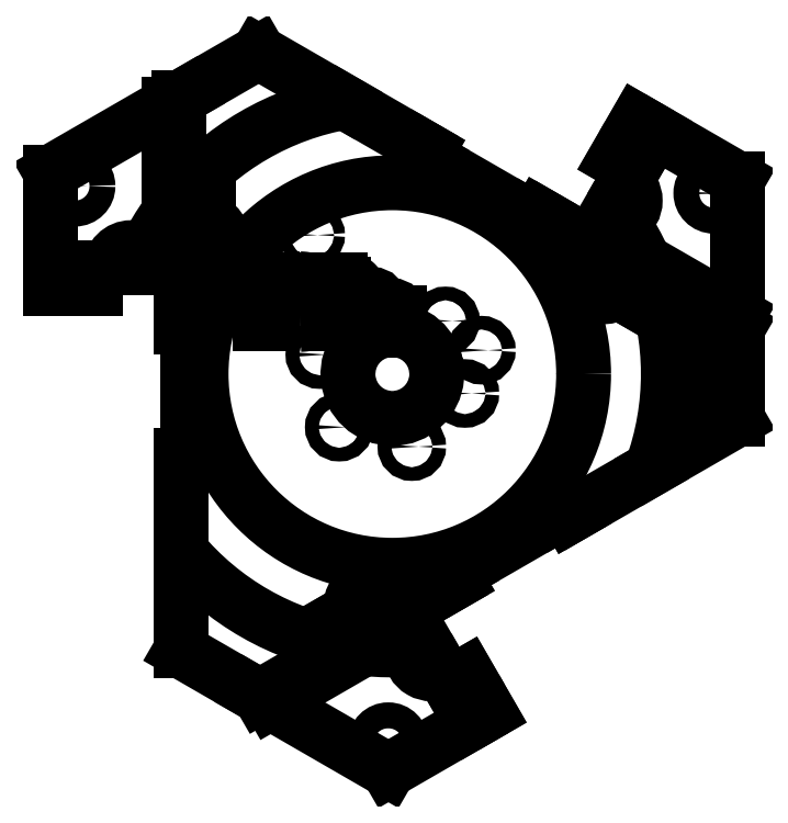
<metadata>
{"format":"dxf","ext":"dxf","renderer":"ezdxf+matplotlib","layout":"modelspace","background":"white","min_lineweight":24,"dpi":150}
</metadata>
<code>
0
SECTION
2
ENTITIES
0
CIRCLE
8
0
10
46
20
0
30
0
40
1.5
0
CIRCLE
8
0
10
-2.847
20
10.63
30
0
40
1
0
CIRCLE
8
0
10
7.778
20
7.778
30
0
40
1
0
CIRCLE
8
0
10
2.847
20
-10.63
30
0
40
1
0
CIRCLE
8
0
10
13.04
20
3.494
30
0
40
1
0
CIRCLE
8
0
10
-7.778
20
-7.778
30
0
40
1
0
CIRCLE
8
0
10
-10.63
20
2.847
30
0
40
1
0
CIRCLE
8
0
10
10.63
20
-2.847
30
0
40
1
0
CIRCLE
8
0
10
0
20
0
30
0
40
28
0
SPLINE
8
0
210
0
220
0
230
1
70
     8
71
     3
72
    15
73
    11
74
     0
42
1e-09
43
1e-08
40
0
40
0
40
0
40
0
40
0.07517
40
0.1647
40
0.268
40
0.3859
40
0.5178
40
0.6637
40
0.8244
40
1
40
1
40
1
40
1
10
-6.182
20
10.46
30
0
10
-6.222
20
10.45
30
0
10
-6.309
20
10.43
30
0
10
-6.453
20
10.41
30
0
10
-6.62
20
10.39
30
0
10
-6.81
20
10.38
30
0
10
-7.024
20
10.37
30
0
10
-7.261
20
10.36
30
0
10
-7.522
20
10.35
30
0
10
-7.704
20
10.35
30
0
10
-7.799
20
10.35
30
0
0
SPLINE
8
0
210
0
220
0
230
1
70
     8
71
     3
72
    23
73
    19
74
     0
42
1e-09
43
1e-08
40
0
40
0
40
0
40
0
40
0.07012
40
0.1372
40
0.202
40
0.2646
40
0.3261
40
0.386
40
0.4458
40
0.5053
40
0.5646
40
0.6243
40
0.6839
40
0.744
40
0.8054
40
0.8684
40
0.9331
40
1
40
1
40
1
40
1
10
-4.915
20
12.07
30
0
10
-4.916
20
12.02
30
0
10
-4.917
20
11.92
30
0
10
-4.935
20
11.77
30
0
10
-4.96
20
11.62
30
0
10
-4.997
20
11.49
30
0
10
-5.045
20
11.36
30
0
10
-5.103
20
11.24
30
0
10
-5.171
20
11.12
30
0
10
-5.251
20
11.02
30
0
10
-5.339
20
10.92
30
0
10
-5.435
20
10.82
30
0
10
-5.54
20
10.74
30
0
10
-5.653
20
10.67
30
0
10
-5.774
20
10.6
30
0
10
-5.903
20
10.54
30
0
10
-6.039
20
10.5
30
0
10
-6.134
20
10.47
30
0
10
-6.182
20
10.46
30
0
0
SPLINE
8
0
210
0
220
0
230
1
70
     8
71
     3
72
    23
73
    19
74
     0
42
1e-09
43
1e-08
40
0
40
0
40
0
40
0
40
0.06248
40
0.1235
40
0.1834
40
0.2432
40
0.3021
40
0.3617
40
0.4218
40
0.4829
40
0.5446
40
0.6057
40
0.6677
40
0.73
40
0.7946
40
0.8603
40
0.9289
40
1
40
1
40
1
40
1
10
-6.131
20
13.68
30
0
10
-6.087
20
13.67
30
0
10
-6.001
20
13.64
30
0
10
-5.876
20
13.59
30
0
10
-5.757
20
13.54
30
0
10
-5.643
20
13.47
30
0
10
-5.537
20
13.4
30
0
10
-5.436
20
13.32
30
0
10
-5.342
20
13.22
30
0
10
-5.255
20
13.12
30
0
10
-5.174
20
13.02
30
0
10
-5.105
20
12.9
30
0
10
-5.047
20
12.78
30
0
10
-4.997
20
12.65
30
0
10
-4.962
20
12.51
30
0
10
-4.935
20
12.37
30
0
10
-4.918
20
12.22
30
0
10
-4.916
20
12.12
30
0
10
-4.915
20
12.07
30
0
0
SPLINE
8
0
210
0
220
0
230
1
70
     8
71
     3
72
    15
73
    11
74
     0
42
1e-09
43
1e-08
40
0
40
0
40
0
40
0
40
0.177
40
0.3391
40
0.4863
40
0.6188
40
0.7356
40
0.8387
40
0.9265
40
1
40
1
40
1
40
1
10
-7.578
20
13.77
30
0
10
-7.492
20
13.77
30
0
10
-7.328
20
13.77
30
0
10
-7.092
20
13.77
30
0
10
-6.879
20
13.76
30
0
10
-6.687
20
13.75
30
0
10
-6.517
20
13.74
30
0
10
-6.369
20
13.72
30
0
10
-6.242
20
13.7
30
0
10
-6.166
20
13.69
30
0
10
-6.131
20
13.68
30
0
0
CIRCLE
8
0
10
-11.75
20
20.35
30
0
40
0.8
0
SPLINE
8
0
210
0
220
0
230
1
70
     8
71
     3
72
    23
73
    19
74
     0
42
1e-09
43
1e-08
40
0
40
0
40
0
40
0
40
0.06657
40
0.1307
40
0.1934
40
0.255
40
0.3161
40
0.3773
40
0.4394
40
0.503
40
0.5665
40
0.6282
40
0.6891
40
0.7493
40
0.8102
40
0.8716
40
0.9349
40
1
40
1
40
1
40
1
10
-13.5
20
13.94
30
0
10
-13.39
20
13.93
30
0
10
-13.16
20
13.93
30
0
10
-12.82
20
13.88
30
0
10
-12.49
20
13.8
30
0
10
-12.18
20
13.7
30
0
10
-11.89
20
13.56
30
0
10
-11.61
20
13.4
30
0
10
-11.34
20
13.2
30
0
10
-11.09
20
12.98
30
0
10
-10.87
20
12.73
30
0
10
-10.67
20
12.47
30
0
10
-10.5
20
12.19
30
0
10
-10.36
20
11.9
30
0
10
-10.26
20
11.59
30
0
10
-10.18
20
11.28
30
0
10
-10.13
20
10.94
30
0
10
-10.13
20
10.72
30
0
10
-10.13
20
10.6
30
0
0
SPLINE
8
0
210
0
220
0
230
1
70
     8
71
     3
72
    31
73
    27
74
     0
42
1e-09
43
1e-08
40
0
40
0
40
0
40
0
40
0.04321
40
0.08587
40
0.1281
40
0.1702
40
0.2119
40
0.2538
40
0.296
40
0.3384
40
0.381
40
0.4228
40
0.4641
40
0.5051
40
0.546
40
0.587
40
0.6283
40
0.6701
40
0.712
40
0.753
40
0.794
40
0.8349
40
0.8755
40
0.9165
40
0.958
40
1
40
1
40
1
40
1
10
-16.8
20
10.57
30
0
10
-16.8
20
10.65
30
0
10
-16.8
20
10.8
30
0
10
-16.77
20
11.02
30
0
10
-16.74
20
11.24
30
0
10
-16.69
20
11.45
30
0
10
-16.63
20
11.66
30
0
10
-16.56
20
11.87
30
0
10
-16.46
20
12.07
30
0
10
-16.36
20
12.27
30
0
10
-16.25
20
12.46
30
0
10
-16.12
20
12.64
30
0
10
-15.99
20
12.81
30
0
10
-15.84
20
12.97
30
0
10
-15.68
20
13.11
30
0
10
-15.52
20
13.25
30
0
10
-15.34
20
13.38
30
0
10
-15.16
20
13.5
30
0
10
-14.96
20
13.6
30
0
10
-14.77
20
13.69
30
0
10
-14.57
20
13.77
30
0
10
-14.36
20
13.83
30
0
10
-14.15
20
13.88
30
0
10
-13.94
20
13.91
30
0
10
-13.72
20
13.93
30
0
10
-13.58
20
13.93
30
0
10
-13.5
20
13.94
30
0
0
SPLINE
8
0
210
0
220
0
230
1
70
     8
71
     3
72
    23
73
    19
74
     0
42
1e-09
43
1e-08
40
0
40
0
40
0
40
0
40
0.06582
40
0.1297
40
0.1921
40
0.2535
40
0.3146
40
0.3763
40
0.439
40
0.5033
40
0.5675
40
0.6297
40
0.691
40
0.7515
40
0.812
40
0.8731
40
0.9356
40
1
40
1
40
1
40
1
10
-13.45
20
7.26
30
0
10
-13.57
20
7.263
30
0
10
-13.79
20
7.269
30
0
10
-14.13
20
7.316
30
0
10
-14.45
20
7.39
30
0
10
-14.75
20
7.497
30
0
10
-15.05
20
7.634
30
0
10
-15.32
20
7.801
30
0
10
-15.59
20
8
30
0
10
-15.84
20
8.225
30
0
10
-16.06
20
8.47
30
0
10
-16.26
20
8.733
30
0
10
-16.43
20
9.008
30
0
10
-16.56
20
9.296
30
0
10
-16.67
20
9.596
30
0
10
-16.74
20
9.91
30
0
10
-16.79
20
10.24
30
0
10
-16.8
20
10.46
30
0
10
-16.8
20
10.57
30
0
0
SPLINE
8
0
210
0
220
0
230
1
70
     8
71
     3
72
    23
73
    19
74
     0
42
1e-09
43
1e-08
40
0
40
0
40
0
40
0
40
0.06523
40
0.1286
40
0.1903
40
0.2514
40
0.3124
40
0.3738
40
0.4364
40
0.5006
40
0.5647
40
0.6271
40
0.6885
40
0.7492
40
0.8102
40
0.8717
40
0.9348
40
1
40
1
40
1
40
1
10
-10.13
20
10.6
30
0
10
-10.13
20
10.49
30
0
10
-10.13
20
10.26
30
0
10
-10.18
20
9.931
30
0
10
-10.26
20
9.613
30
0
10
-10.36
20
9.309
30
0
10
-10.5
20
9.017
30
0
10
-10.67
20
8.74
30
0
10
-10.86
20
8.476
30
0
10
-11.09
20
8.229
30
0
10
-11.34
20
8.002
30
0
10
-11.6
20
7.804
30
0
10
-11.87
20
7.634
30
0
10
-12.17
20
7.499
30
0
10
-12.47
20
7.39
30
0
10
-12.78
20
7.316
30
0
10
-13.11
20
7.269
30
0
10
-13.34
20
7.263
30
0
10
-13.45
20
7.26
30
0
0
SPLINE
8
0
210
0
220
0
230
1
70
     8
71
     3
72
    23
73
    19
74
     0
42
1e-09
43
1e-08
40
0
40
0
40
0
40
0
40
0.0645
40
0.1269
40
0.1877
40
0.2481
40
0.3086
40
0.3696
40
0.4318
40
0.4962
40
0.5607
40
0.6235
40
0.6853
40
0.7465
40
0.8083
40
0.8705
40
0.9343
40
1
40
1
40
1
40
1
10
-16.23
20
10.57
30
0
10
-16.23
20
10.48
30
0
10
-16.22
20
10.3
30
0
10
-16.18
20
10.04
30
0
10
-16.12
20
9.782
30
0
10
-16.03
20
9.539
30
0
10
-15.92
20
9.306
30
0
10
-15.78
20
9.085
30
0
10
-15.61
20
8.876
30
0
10
-15.43
20
8.679
30
0
10
-15.22
20
8.5
30
0
10
-15
20
8.343
30
0
10
-14.77
20
8.209
30
0
10
-14.53
20
8.101
30
0
10
-14.28
20
8.015
30
0
10
-14.02
20
7.956
30
0
10
-13.75
20
7.917
30
0
10
-13.57
20
7.913
30
0
10
-13.48
20
7.912
30
0
0
SPLINE
8
0
210
0
220
0
230
1
70
     8
71
     3
72
    31
73
    27
74
     0
42
1e-09
43
1e-08
40
0
40
0
40
0
40
0
40
0.04292
40
0.08513
40
0.1265
40
0.1675
40
0.208
40
0.2482
40
0.2887
40
0.3297
40
0.3705
40
0.4111
40
0.4518
40
0.4924
40
0.5335
40
0.5753
40
0.6174
40
0.6607
40
0.7039
40
0.7469
40
0.7891
40
0.8311
40
0.8732
40
0.9152
40
0.9574
40
1
40
1
40
1
40
1
10
-10.7
20
10.6
30
0
10
-10.7
20
10.66
30
0
10
-10.7
20
10.79
30
0
10
-10.72
20
10.97
30
0
10
-10.74
20
11.14
30
0
10
-10.78
20
11.31
30
0
10
-10.83
20
11.48
30
0
10
-10.9
20
11.64
30
0
10
-10.97
20
11.8
30
0
10
-11.06
20
11.96
30
0
10
-11.15
20
12.1
30
0
10
-11.26
20
12.24
30
0
10
-11.37
20
12.37
30
0
10
-11.49
20
12.5
30
0
10
-11.63
20
12.62
30
0
10
-11.77
20
12.73
30
0
10
-11.92
20
12.83
30
0
10
-12.08
20
12.92
30
0
10
-12.24
20
13.01
30
0
10
-12.41
20
13.08
30
0
10
-12.58
20
13.14
30
0
10
-12.76
20
13.2
30
0
10
-12.93
20
13.24
30
0
10
-13.11
20
13.26
30
0
10
-13.29
20
13.28
30
0
10
-13.41
20
13.28
30
0
10
-13.48
20
13.28
30
0
0
SPLINE
8
0
210
0
220
0
230
1
70
     8
71
     3
72
    31
73
    27
74
     0
42
1e-09
43
1e-08
40
0
40
0
40
0
40
0
40
0.04363
40
0.08654
40
0.1292
40
0.1714
40
0.2134
40
0.2553
40
0.2974
40
0.3399
40
0.3823
40
0.424
40
0.4649
40
0.5056
40
0.546
40
0.5866
40
0.6271
40
0.6683
40
0.7095
40
0.7504
40
0.7911
40
0.832
40
0.8731
40
0.9146
40
0.957
40
1
40
1
40
1
40
1
10
-13.48
20
7.912
30
0
10
-13.41
20
7.912
30
0
10
-13.29
20
7.914
30
0
10
-13.1
20
7.931
30
0
10
-12.92
20
7.959
30
0
10
-12.74
20
7.999
30
0
10
-12.57
20
8.049
30
0
10
-12.4
20
8.108
30
0
10
-12.23
20
8.182
30
0
10
-12.07
20
8.263
30
0
10
-11.91
20
8.356
30
0
10
-11.76
20
8.456
30
0
10
-11.62
20
8.567
30
0
10
-11.49
20
8.683
30
0
10
-11.37
20
8.808
30
0
10
-11.25
20
8.942
30
0
10
-11.15
20
9.084
30
0
10
-11.06
20
9.234
30
0
10
-10.97
20
9.39
30
0
10
-10.9
20
9.55
30
0
10
-10.83
20
9.715
30
0
10
-10.78
20
9.884
30
0
10
-10.74
20
10.06
30
0
10
-10.72
20
10.24
30
0
10
-10.7
20
10.42
30
0
10
-10.7
20
10.54
30
0
10
-10.7
20
10.6
30
0
0
SPLINE
8
0
210
0
220
0
230
1
70
     8
71
     3
72
    31
73
    27
74
     0
42
1e-09
43
1e-08
40
0
40
0
40
0
40
0
40
0.04202
40
0.08364
40
0.125
40
0.1662
40
0.2077
40
0.2496
40
0.2917
40
0.3347
40
0.3775
40
0.4196
40
0.461
40
0.5021
40
0.5429
40
0.5838
40
0.6249
40
0.6662
40
0.7074
40
0.7486
40
0.7897
40
0.8307
40
0.8721
40
0.914
40
0.9565
40
1
40
1
40
1
40
1
10
-13.48
20
13.28
30
0
10
-13.54
20
13.28
30
0
10
-13.66
20
13.28
30
0
10
-13.83
20
13.26
30
0
10
-14.01
20
13.24
30
0
10
-14.18
20
13.2
30
0
10
-14.35
20
13.14
30
0
10
-14.52
20
13.08
30
0
10
-14.69
20
13.01
30
0
10
-14.85
20
12.92
30
0
10
-15.01
20
12.83
30
0
10
-15.16
20
12.73
30
0
10
-15.3
20
12.61
30
0
10
-15.43
20
12.5
30
0
10
-15.55
20
12.37
30
0
10
-15.67
20
12.24
30
0
10
-15.77
20
12.09
30
0
10
-15.87
20
11.94
30
0
10
-15.95
20
11.79
30
0
10
-16.03
20
11.63
30
0
10
-16.09
20
11.46
30
0
10
-16.14
20
11.29
30
0
10
-16.18
20
11.12
30
0
10
-16.21
20
10.94
30
0
10
-16.23
20
10.76
30
0
10
-16.23
20
10.64
30
0
10
-16.23
20
10.57
30
0
0
SPLINE
8
0
210
0
220
0
230
1
70
     8
71
     3
72
    23
73
    19
74
     0
42
1e-09
43
1e-08
40
0
40
0
40
0
40
0
40
0.07004
40
0.1392
40
0.2082
40
0.2792
40
0.35
40
0.4184
40
0.4876
40
0.5574
40
0.5953
40
0.638
40
0.6859
40
0.7382
40
0.7961
40
0.8585
40
0.9267
40
1
40
1
40
1
40
1
10
-5.485
20
12.07
30
0
10
-5.487
20
12.12
30
0
10
-5.492
20
12.22
30
0
10
-5.526
20
12.37
30
0
10
-5.583
20
12.51
30
0
10
-5.661
20
12.64
30
0
10
-5.757
20
12.76
30
0
10
-5.868
20
12.87
30
0
10
-5.995
20
12.95
30
0
10
-6.112
20
13.01
30
0
10
-6.217
20
13.04
30
0
10
-6.308
20
13.06
30
0
10
-6.41
20
13.08
30
0
10
-6.524
20
13.09
30
0
10
-6.65
20
13.11
30
0
10
-6.787
20
13.12
30
0
10
-6.935
20
13.12
30
0
10
-7.038
20
13.12
30
0
10
-7.092
20
13.12
30
0
0
SPLINE
8
0
210
0
220
0
230
1
70
     8
71
     3
72
    23
73
    19
74
     0
42
1e-09
43
1e-08
40
0
40
0
40
0
40
0
40
0.07254
40
0.14
40
0.2025
40
0.2606
40
0.3132
40
0.3616
40
0.4049
40
0.4441
40
0.5164
40
0.5865
40
0.6551
40
0.7244
40
0.794
40
0.8616
40
0.9301
40
1
40
1
40
1
40
1
10
-7.141
20
10.99
30
0
10
-7.087
20
10.99
30
0
10
-6.982
20
10.99
30
0
10
-6.831
20
11
30
0
10
-6.69
20
11.01
30
0
10
-6.561
20
11.02
30
0
10
-6.443
20
11.04
30
0
10
-6.337
20
11.05
30
0
10
-6.242
20
11.08
30
0
10
-6.131
20
11.11
30
0
10
-6.008
20
11.17
30
0
10
-5.873
20
11.25
30
0
10
-5.759
20
11.36
30
0
10
-5.661
20
11.48
30
0
10
-5.583
20
11.62
30
0
10
-5.525
20
11.76
30
0
10
-5.492
20
11.91
30
0
10
-5.487
20
12.01
30
0
10
-5.485
20
12.07
30
0
0
CIRCLE
8
0
10
-0.6
20
-54
30
0
40
1.9
0
CIRCLE
8
0
10
-46.46
20
27.52
30
0
40
1.9
0
CIRCLE
8
0
10
47.06
20
26.48
30
0
40
1.9
0
LINE
8
0
10
43.75
20
-2.25
30
0
11
43.75
21
2.25
31
0
0
LINE
8
0
10
43.75
20
2.25
30
0
11
48.25
21
2.25
31
0
0
LINE
8
0
10
48.25
20
2.25
30
0
11
48.25
21
-2.25
31
0
0
LINE
8
0
10
48.25
20
-2.25
30
0
11
43.75
21
-2.25
31
0
0
LINE
8
0
10
-32.79
20
19.21
30
0
11
-32.79
21
20.51
31
0
0
LINE
8
0
10
-30.16
20
19.21
30
0
11
-32.79
21
19.21
31
0
0
LINE
8
0
10
-26.94
20
25.06
30
0
11
-26.94
21
22.43
31
0
0
LINE
8
0
10
-28.24
20
25.06
30
0
11
-26.94
21
25.06
31
0
0
LINE
8
0
10
-28.24
20
22.43
30
0
11
-28.24
21
25.06
31
0
0
LINE
8
0
10
-32.79
20
20.51
30
0
11
-30.16
21
20.51
31
0
0
LINE
8
0
10
-0.2437
20
-38.01
30
0
11
-1.37
21
-38.66
31
0
0
LINE
8
0
10
-1.559
20
-35.73
30
0
11
-0.2437
21
-38.01
31
0
0
LINE
8
0
10
-8.235
20
-35.87
30
0
11
-5.956
21
-34.55
31
0
0
LINE
8
0
10
-7.585
20
-36.99
30
0
11
-8.235
21
-35.87
31
0
0
LINE
8
0
10
-5.306
20
-35.68
30
0
11
-7.585
21
-36.99
31
0
0
LINE
8
0
10
-1.37
20
-38.66
30
0
11
-2.685
21
-36.38
31
0
0
LINE
8
0
10
37.94
20
-13.89
30
0
11
26.76
21
-20.34
31
0
0
LINE
8
0
10
26.75
20
-20.32
30
0
11
25.79
21
-20.87
31
0
0
LINE
8
0
10
25.79
20
-20.87
30
0
11
24.61
21
-18.82
31
0
0
LINE
8
0
10
24.61
20
-18.82
30
0
11
23.48
21
-19.47
31
0
0
LINE
8
0
10
23.48
20
-19.47
30
0
11
24.18
21
-20.68
31
0
0
LINE
8
0
10
10.15
20
-28.78
30
0
11
24.18
21
-20.68
31
0
0
LINE
8
0
10
10.15
20
-28.78
30
0
11
9.45
21
-27.57
31
0
0
LINE
8
0
10
9.45
20
-27.57
30
0
11
8.324
21
-28.22
31
0
0
LINE
8
0
10
8.324
20
-28.22
30
0
11
9.511
21
-30.27
31
0
0
LINE
8
0
10
9.511
20
-30.27
30
0
11
8.559
21
-30.82
31
0
0
LINE
8
0
10
8.57
20
-30.84
30
0
11
3.374
21
-33.84
31
0
0
LINE
8
0
10
2.825
20
-35.89
30
0
11
4.202
21
-38.28
31
0
0
LINE
8
0
10
-20.57
20
-46.52
30
0
11
-0.574
21
-58.07
31
0
0
LINE
8
0
10
-31
20
-25.91
30
0
11
-31
21
-13
31
0
0
LINE
8
0
10
-30.97
20
-13
30
0
11
-30.97
21
-11.9
31
0
0
LINE
8
0
10
-30.97
20
-11.9
30
0
11
-28.6
21
-11.9
31
0
0
LINE
8
0
10
-28.6
20
-11.9
30
0
11
-28.6
21
-10.6
31
0
0
LINE
8
0
10
-28.6
20
-10.6
30
0
11
-30
21
-10.6
31
0
0
LINE
8
0
10
-30
20
5.6
30
0
11
-30
21
-10.6
31
0
0
LINE
8
0
10
-30
20
5.6
30
0
11
-28.6
21
5.6
31
0
0
LINE
8
0
10
-28.6
20
5.6
30
0
11
-28.6
21
6.9
31
0
0
LINE
8
0
10
-28.6
20
6.9
30
0
11
-30.97
21
6.9
31
0
0
LINE
8
0
10
-30.97
20
6.9
30
0
11
-30.97
21
8
31
0
0
LINE
8
0
10
-31
20
8
30
0
11
-31
21
14
31
0
0
LINE
8
0
10
-32.5
20
15.5
30
0
11
-35.25
21
15.5
31
0
0
LINE
8
0
10
-30
20
41.08
30
0
11
-50
21
29.53
31
0
0
LINE
8
0
10
5.181
20
32.77
30
0
11
3.994
21
30.72
31
0
0
LINE
8
0
10
3.994
20
30.72
30
0
11
5.12
21
30.07
31
0
0
LINE
8
0
10
5.12
20
30.07
30
0
11
5.82
21
31.28
31
0
0
LINE
8
0
10
19.85
20
23.18
30
0
11
5.82
21
31.28
31
0
0
LINE
8
0
10
19.85
20
23.18
30
0
11
19.15
21
21.97
31
0
0
LINE
8
0
10
19.15
20
21.97
30
0
11
20.28
21
21.32
31
0
0
LINE
8
0
10
20.28
20
21.32
30
0
11
21.46
21
23.37
31
0
0
LINE
8
0
10
21.46
20
23.37
30
0
11
22.42
21
22.82
31
0
0
LINE
8
0
10
22.43
20
22.84
30
0
11
27.62
21
19.84
31
0
0
LINE
8
0
10
29.67
20
20.39
30
0
11
31.05
21
22.78
31
0
0
LINE
8
0
10
50.57
20
5.443
30
0
11
50.57
21
28.54
31
0
0
LINE
8
0
10
33.04
20
18.79
30
0
11
34.16
21
18.14
31
0
0
LINE
8
0
10
31.72
20
16.51
30
0
11
33.04
21
18.79
31
0
0
LINE
8
0
10
35.18
20
10.8
30
0
11
32.9
21
12.12
31
0
0
LINE
8
0
10
35.83
20
11.93
30
0
11
35.18
21
10.8
31
0
0
LINE
8
0
10
33.55
20
13.24
30
0
11
35.83
21
11.93
31
0
0
LINE
8
0
10
34.16
20
18.14
30
0
11
32.85
21
15.86
31
0
0
LINE
8
0
10
-6.941
20
39.8
30
0
11
4.24
21
33.34
31
0
0
LINE
8
0
10
4.229
20
33.32
30
0
11
5.181
21
32.77
31
0
0
LINE
8
0
10
-19.57
20
47.09
30
0
11
-30
21
41.08
31
0
0
LINE
8
0
10
-31.19
20
25.68
30
0
11
-31.19
21
40.39
31
0
0
LINE
8
0
10
-6.939
20
39.8
30
0
11
-19.57
21
47.09
31
0
0
LINE
8
0
10
-6.647
20
-39.85
30
0
11
-19.39
21
-47.2
31
0
0
LINE
8
0
10
-31
20
-40.5
30
0
11
-20.57
21
-46.52
31
0
0
LINE
8
0
10
-31
20
-25.91
30
0
11
-31
21
-40.5
31
0
0
LINE
8
0
10
50.57
20
-6.596
30
0
11
50.57
21
5.443
31
0
0
LINE
8
0
10
37.83
20
14.17
30
0
11
50.57
21
6.813
31
0
0
LINE
8
0
10
37.94
20
-13.89
30
0
11
50.57
21
-6.596
31
0
0
LINE
8
0
10
-8.253
20
10.35
30
0
11
-8.253
21
7.423
31
0
0
LINE
8
0
10
-7.799
20
10.35
30
0
11
-8.253
21
10.35
31
0
0
LINE
8
0
10
-8.823
20
13.77
30
0
11
-7.578
21
13.77
31
0
0
LINE
8
0
10
-8.823
20
7.423
30
0
11
-8.823
21
13.77
31
0
0
LINE
8
0
10
-8.253
20
7.423
30
0
11
-8.823
21
7.423
31
0
0
LINE
8
0
10
1
20
6.423
30
0
11
1
21
9
31
0
0
LINE
8
0
10
-1
20
9
30
0
11
-1
21
6.423
31
0
0
LINE
8
0
10
-18.84
20
7.423
30
0
11
-19.41
21
7.423
31
0
0
LINE
8
0
10
-18.84
20
13.12
30
0
11
-18.84
21
7.423
31
0
0
LINE
8
0
10
-17.45
20
13.12
30
0
11
-18.84
21
13.12
31
0
0
LINE
8
0
10
-17.45
20
13.77
30
0
11
-17.45
21
13.12
31
0
0
LINE
8
0
10
-20.79
20
13.77
30
0
11
-17.45
21
13.77
31
0
0
LINE
8
0
10
-20.79
20
13.12
30
0
11
-20.79
21
13.77
31
0
0
LINE
8
0
10
-19.41
20
13.12
30
0
11
-20.79
21
13.12
31
0
0
LINE
8
0
10
-19.41
20
7.423
30
0
11
-19.41
21
13.12
31
0
0
LINE
8
0
10
-8.253
20
11.01
30
0
11
-7.141
21
10.99
31
0
0
LINE
8
0
10
-8.253
20
13.12
30
0
11
-8.253
21
11.01
31
0
0
LINE
8
0
10
-7.092
20
13.12
30
0
11
-8.253
21
13.12
31
0
0
LINE
8
0
10
11.58
20
-51.05
30
0
11
7.202
21
-43.47
31
0
0
LINE
8
0
10
-0.574
20
-58.07
30
0
11
14.17
21
-49.55
31
0
0
LINE
8
0
10
-17.83
20
-48.1
30
0
11
-4.128
21
-40.19
31
0
0
LINE
8
0
10
-50
20
15.5
30
0
11
-41.25
21
15.5
31
0
0
LINE
8
0
10
-50
20
29.53
30
0
11
-50
21
12.5
31
0
0
LINE
8
0
10
-32.74
20
39.5
30
0
11
-32.74
21
23.67
31
0
0
LINE
8
0
10
50.57
20
8.606
30
0
11
36.87
21
16.52
31
0
0
LINE
8
0
10
38.42
20
35.55
30
0
11
34.05
21
27.97
31
0
0
LINE
8
0
10
50.57
20
28.54
30
0
11
35.83
21
37.05
31
0
0
LINE
8
0
10
-43.5
20
15.5
30
0
11
-43.5
21
12.5
31
0
0
LINE
8
0
10
-43.5
20
12.5
30
0
11
-50
21
12.5
31
0
0
LINE
8
0
10
35.17
20
29.92
30
0
11
32.58
21
31.42
31
0
0
LINE
8
0
10
32.58
20
31.42
30
0
11
35.83
21
37.05
31
0
0
LINE
8
0
10
8.327
20
-45.42
30
0
11
10.92
21
-43.92
31
0
0
LINE
8
0
10
10.92
20
-43.92
30
0
11
14.17
21
-49.55
31
0
0
ARC
8
0
10
-27.59
20
19.86
30
0
40
2.65
50
194.2
51
75.8
0
ARC
8
0
10
-27.59
20
19.86
30
0
40
2.65
50
104.2
51
165.8
0
ARC
8
0
10
-3.407
20
-33.83
30
0
40
2.65
50
314.2
51
195.8
0
ARC
8
0
10
-3.407
20
-33.83
30
0
40
2.65
50
224.2
51
285.8
0
ARC
8
0
10
4.124
20
-35.14
30
0
40
1.5
50
120
51
210
0
ARC
8
0
10
5.702
20
-40.88
30
0
40
3
50
120
51
300
0
ARC
8
0
10
-32.5
20
14
30
0
40
1.5
50
0.004364
51
90
0
ARC
8
0
10
-38.25
20
15.5
30
0
40
3
50
0
51
180
0
ARC
8
0
10
28.37
20
21.14
30
0
40
1.5
50
240
51
330
0
ARC
8
0
10
32.55
20
25.38
30
0
40
3
50
240
51
60
0
ARC
8
0
10
31
20
13.96
30
0
40
2.65
50
74.2
51
315.8
0
ARC
8
0
10
31
20
13.96
30
0
40
2.65
50
344.2
51
45.8
0
ARC
8
0
10
0
20
0
30
0
40
40.4
50
99.89
51
140.5
0
ARC
8
0
10
0
20
0
30
0
40
40.4
50
219.9
51
260.5
0
ARC
8
0
10
0
20
0
30
0
40
40.4
50
339.9
51
20.53
0
ARC
8
0
10
0
20
0
30
0
40
6.5
50
98.85
51
81.15
0
ARC
8
0
10
0
20
9
30
0
40
1
50
0
51
180
0
ARC
8
0
10
0
20
0
30
0
40
40.4
50
264.1
51
273.9
0
ARC
8
0
10
0
20
0
30
0
40
40.4
50
144.1
51
153.9
0
ARC
8
0
10
0
20
0
30
0
40
40.4
50
24.13
51
33.91
0
ENDSEC
0
EOF

</code>
